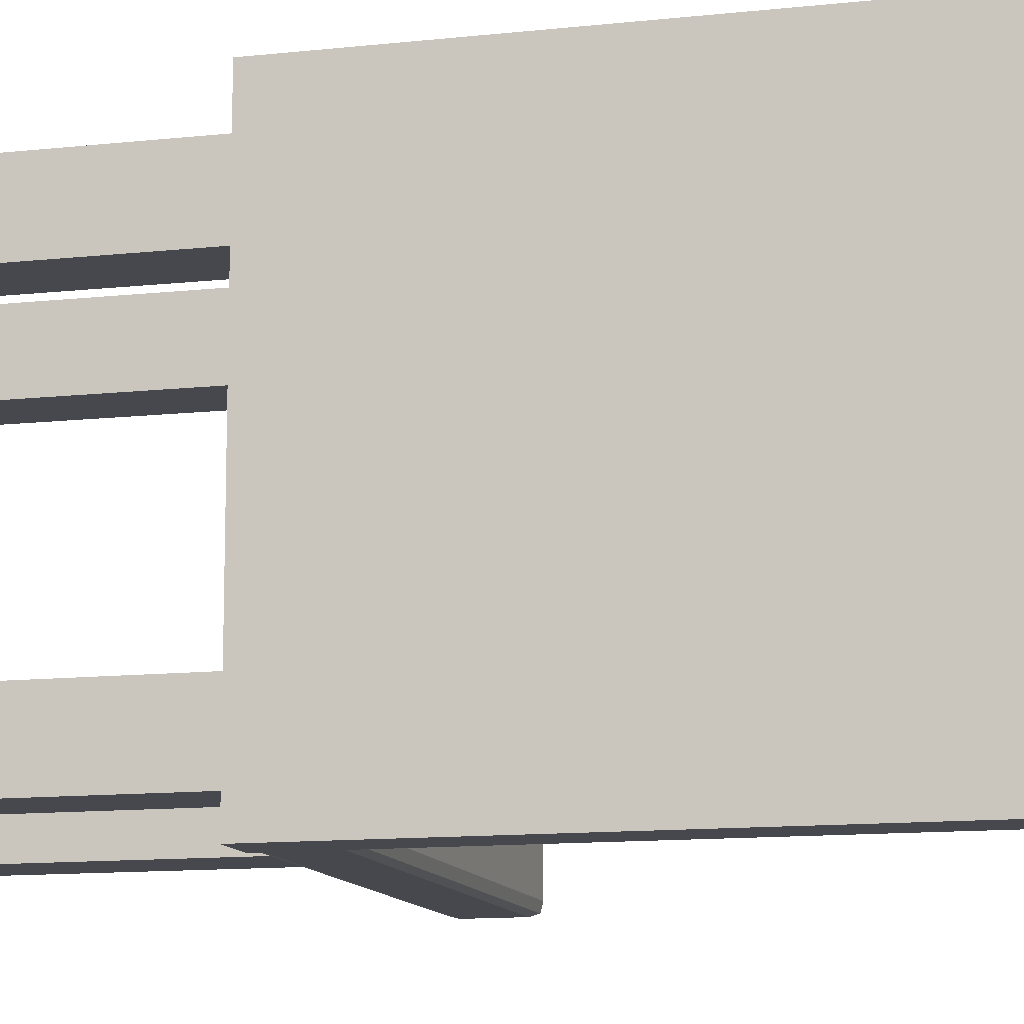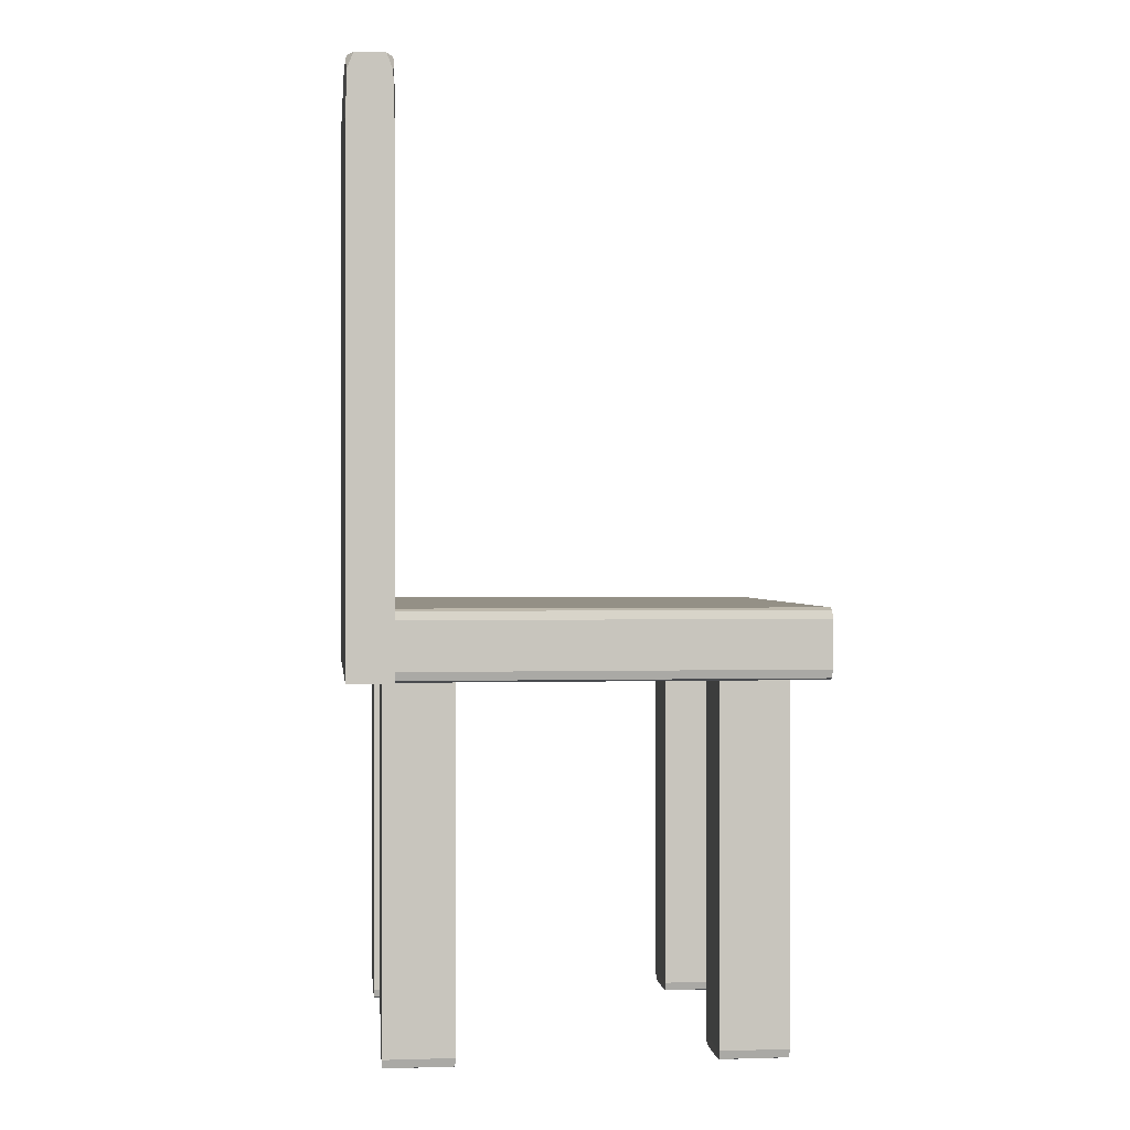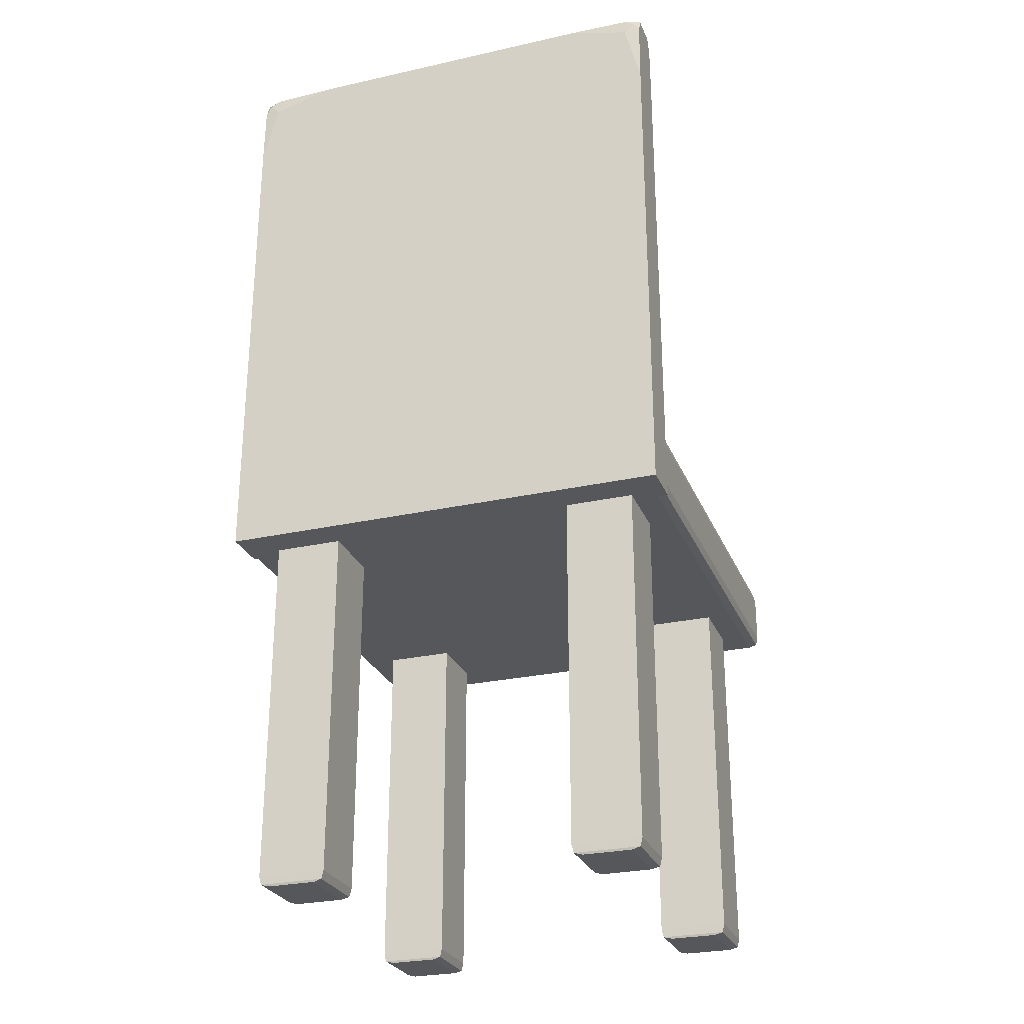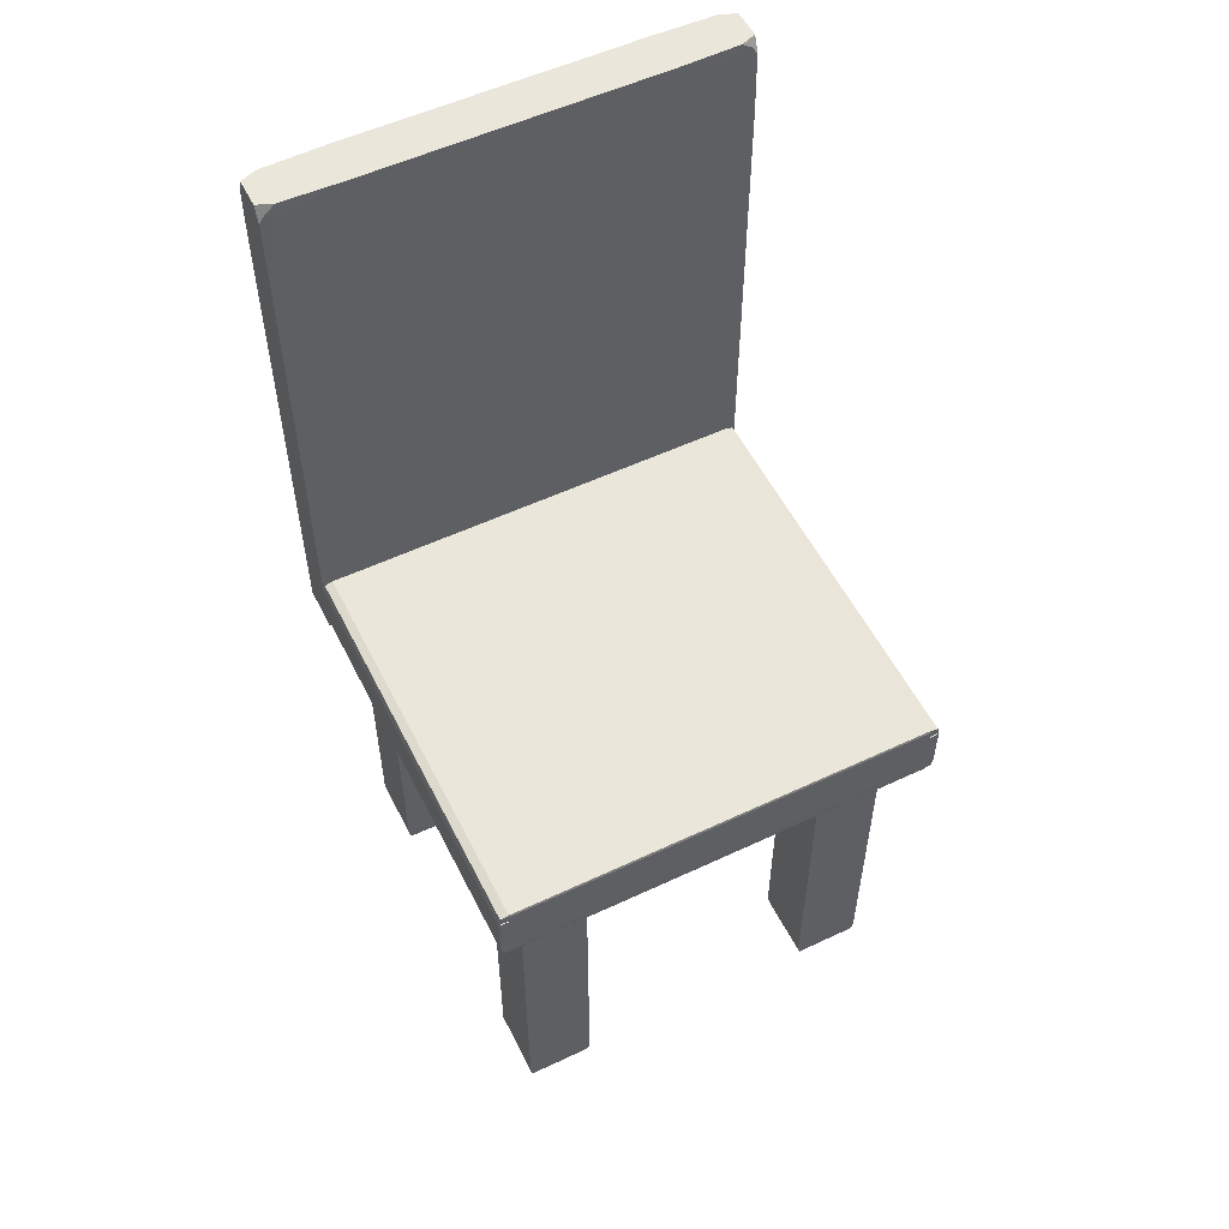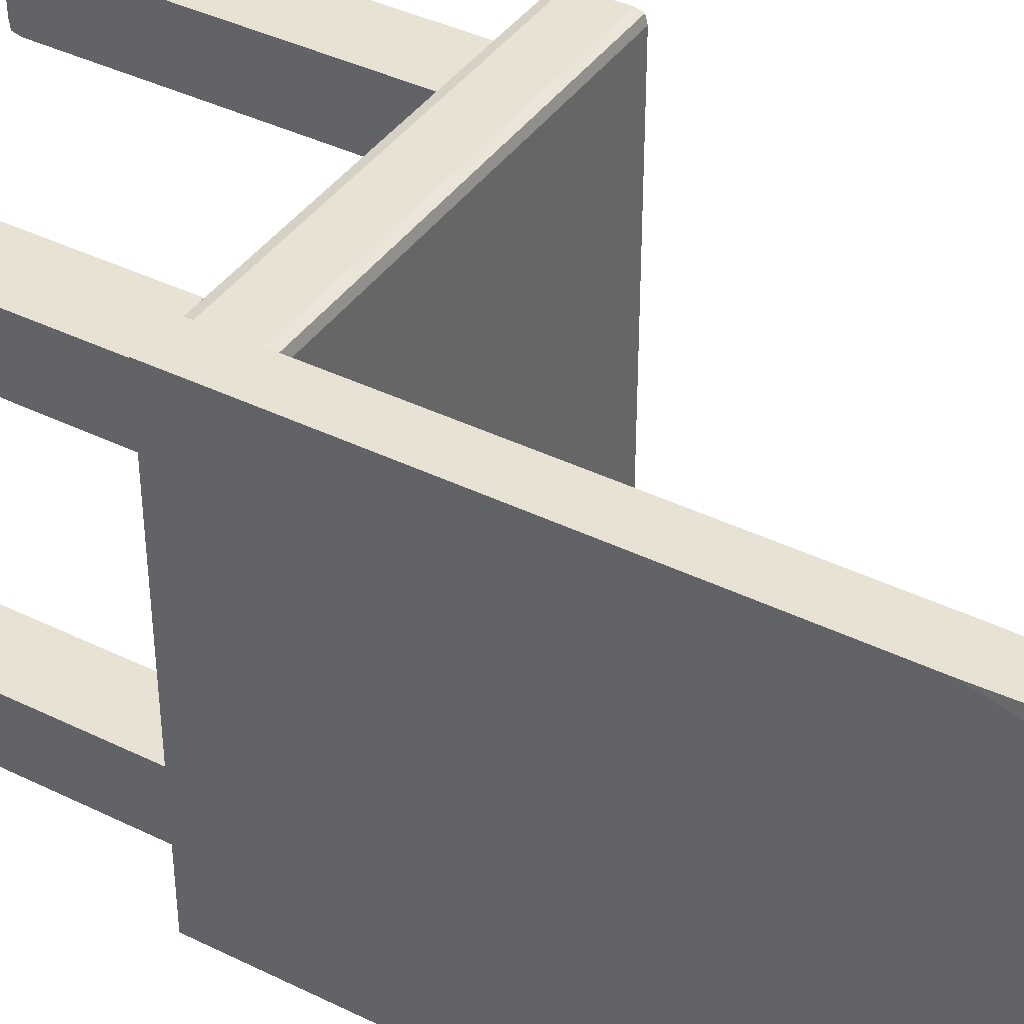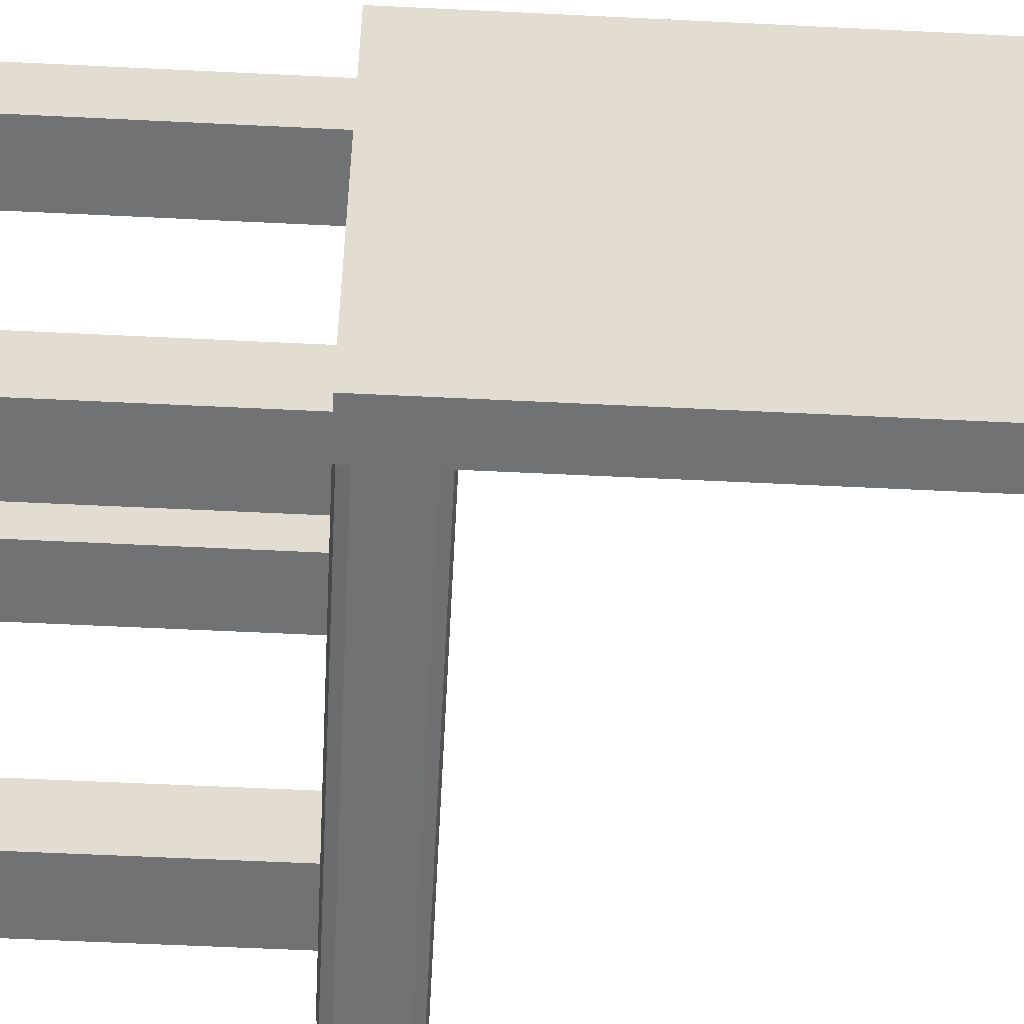
<metadata>
{"format":"obj","ext":"obj","renderer":"f3d","projection":"perspective","resolution":1024,"background":"white","views":[{"elev":-11.9,"azim":104.8,"up":"+Z"},{"elev":0.5,"azim":173.5,"up":"+Y"},{"elev":-27.0,"azim":109.1,"up":"+Y"},{"elev":54.8,"azim":-116.4,"up":"+Y"},{"elev":40.0,"azim":121.2,"up":"+Z"},{"elev":-55.5,"azim":87.0,"up":"+Z"}]}
</metadata>
<code>
o Cube.001
v 0.8 -0.15 1
v 0.8 -0.15 -1
v 1 -0.15 1
v 1 -0.15 -1
v 0.55 -0.1434 -0.55
v 0.55 -0.1434 -0.85
v 0.85 -0.1434 -0.55
v 0.85 -0.1434 -0.85
v 0.55 -0.1434 0.85
v 0.55 -0.1434 0.55
v 0.85 -0.1434 0.85
v 0.85 -0.1434 0.55
v -0.85 -0.1434 0.55
v -0.55 -0.1434 0.55
v -0.85 -0.1434 0.85
v -0.55 -0.1434 0.85
v -0.85 -0.1434 -0.55
v -0.85 -0.1434 -0.85
v -0.55 -0.1434 -0.55
v -0.55 -0.1434 -0.85
v 0.9954 0.1042 -1
v 0.9954 0.15 -0.9542
v 1 0.1042 -0.9542
v 0.9954 0.1406 -0.9906
v 0.9991 0.1406 -0.9542
v 0.9991 0.1042 -0.9906
v 0.9954 0.1042 -0.9542
v 0.9954 -0.15 -0.9542
v 0.9954 -0.1042 -1
v 1 -0.1042 -0.9542
v 0.9954 -0.1406 -0.9906
v 0.9991 -0.1042 -0.9906
v 0.9991 -0.1406 -0.9542
v 0.9954 -0.1042 -0.9542
v 1 0.1042 0.9542
v 0.9954 0.15 0.9542
v 0.9954 0.1042 1
v 0.9991 0.1406 0.9542
v 0.9954 0.1406 0.9906
v 0.9991 0.1042 0.9906
v 0.9954 0.1042 0.9542
v 1 -0.1042 0.9542
v 0.9954 -0.1042 1
v 0.9954 -0.15 0.9542
v 0.9991 -0.1042 0.9906
v 0.9954 -0.1406 0.9906
v 0.9991 -0.1406 0.9542
v 0.9954 -0.1042 0.9542
v -0.9954 0.1042 -1
v -1 0.1042 -0.9542
v -0.9954 0.15 -0.9542
v -0.9991 0.1042 -0.9906
v -0.9991 0.1406 -0.9542
v -0.9954 0.1406 -0.9906
v -0.9954 0.1042 -0.9542
v -1 -0.1042 -0.9542
v -0.9954 -0.1042 -1
v -0.9954 -0.15 -0.9542
v -0.9991 -0.1042 -0.9906
v -0.9954 -0.1406 -0.9906
v -0.9991 -0.1406 -0.9542
v -0.9954 -0.1042 -0.9542
v -1 0.1042 0.9542
v -0.9954 0.1042 1
v -0.9954 0.15 0.9542
v -0.9991 0.1042 0.9906
v -0.9954 0.1406 0.9906
v -0.9991 0.1406 0.9542
v -0.9954 0.1042 0.9542
v -0.9954 -0.15 0.9542
v -0.9954 -0.1042 1
v -1 -0.1042 0.9542
v -0.9954 -0.1406 0.9906
v -0.9991 -0.1042 0.9906
v -0.9991 -0.1406 0.9542
v -0.9954 -0.1042 0.9542
v 0.5546 -1.747 -0.5961
v 0.55 -1.701 -0.55
v 0.5509 -1.738 -0.5595
v 0.5546 -1.747 -0.8039
v 0.55 -1.701 -0.85
v 0.5509 -1.738 -0.8405
v 0.8454 -1.747 -0.5961
v 0.85 -1.701 -0.55
v 0.8491 -1.738 -0.5595
v 0.8454 -1.747 -0.8039
v 0.85 -1.701 -0.85
v 0.8491 -1.738 -0.8405
v 0.5546 -1.747 0.8039
v 0.55 -1.701 0.85
v 0.5509 -1.738 0.8405
v 0.5546 -1.747 0.5961
v 0.55 -1.701 0.55
v 0.5509 -1.738 0.5595
v 0.8454 -1.747 0.8039
v 0.85 -1.701 0.85
v 0.8491 -1.738 0.8405
v 0.8454 -1.747 0.5961
v 0.85 -1.701 0.55
v 0.8491 -1.738 0.5595
v -0.8454 -1.747 0.8039
v -0.85 -1.701 0.85
v -0.8491 -1.738 0.8405
v -0.8454 -1.747 0.5961
v -0.85 -1.701 0.55
v -0.8491 -1.738 0.5595
v -0.5546 -1.747 0.8039
v -0.55 -1.701 0.85
v -0.5509 -1.738 0.8405
v -0.5546 -1.747 0.5961
v -0.55 -1.701 0.55
v -0.5509 -1.738 0.5595
v -0.8454 -1.747 -0.5961
v -0.85 -1.701 -0.55
v -0.8491 -1.738 -0.5595
v -0.8454 -1.747 -0.8039
v -0.85 -1.701 -0.85
v -0.8491 -1.738 -0.8405
v -0.5546 -1.747 -0.5961
v -0.55 -1.701 -0.55
v -0.5509 -1.738 -0.5595
v -0.5546 -1.747 -0.8039
v -0.55 -1.701 -0.85
v -0.5509 -1.738 -0.8405
v 0.8345 2.382 1
v 0.8 2.382 0.6555
v 0.8 2.038 1
v 0.8071 2.382 0.9294
v 0.8028 2.355 0.9723
v 0.8 2.312 0.9294
v 0.8071 2.312 1
v 0.8345 2.382 -1
v 0.8 2.038 -1
v 0.8 2.382 -0.6555
v 0.8071 2.312 -1
v 0.8028 2.355 -0.9723
v 0.8 2.312 -0.9294
v 0.8071 2.382 -0.9294
v 0.9655 2.382 1
v 1 2.038 1
v 1 2.382 0.6555
v 0.9929 2.312 1
v 0.9972 2.355 0.9723
v 1 2.312 0.9294
v 0.9929 2.382 0.9294
v 1 2.382 -0.6555
v 1 2.038 -1
v 0.9655 2.382 -1
v 1 2.312 -0.9294
v 0.9972 2.355 -0.9723
v 0.9929 2.312 -1
v 0.9929 2.382 -0.9294
f 146 152 148 132 138 134 126 128 125 139 145 141
f 4 147 149 146 141 144 140 3
f 1 127 130 126 134 137 133 2
f 2 4 3 1
f 2 133 135 132 148 151 147 4
f 58 28 44 70
f 72 63 50 56
f 43 37 64 71
f 22 51 65 36
f 30 23 35 42
f 84 7 5 78
f 87 8 7 84
f 92 98 95 89
f 81 6 8 87
f 78 5 6 81
f 8 6 5 7
f 96 11 9 90
f 99 12 11 96
f 104 110 107 101
f 93 10 12 99
f 90 9 10 93
f 12 10 9 11
f 108 16 15 102
f 111 14 16 108
f 116 122 119 113
f 105 13 14 111
f 102 15 13 105
f 14 13 15 16
f 120 19 17 114
f 123 20 19 120
f 117 18 20 123
f 114 17 18 117
f 20 18 17 19
f 27 21 24 22
f 27 22 25 23
f 27 23 26 21
f 34 28 31 29
f 34 29 32 30
f 34 30 33 28
f 41 35 38 36
f 41 36 39 37
f 41 37 40 35
f 48 42 45 43
f 48 43 46 44
f 48 44 47 42
f 55 49 52 50
f 55 50 53 51
f 55 51 54 49
f 62 56 59 57
f 62 57 60 58
f 62 58 61 56
f 69 63 66 64
f 69 64 67 65
f 69 65 68 63
f 76 70 73 71
f 76 71 74 72
f 76 72 75 70
f 58 70 75 61
f 61 75 72 56
f 28 58 60 31
f 31 60 57 29
f 23 30 32 26
f 26 32 29 21
f 71 64 66 74
f 74 66 63 72
f 37 43 45 40
f 40 45 42 35
f 49 57 59 52
f 52 59 56 50
f 36 65 67 39
f 39 67 64 37
f 22 36 38 25
f 25 38 35 23
f 70 44 46 73
f 73 46 43 71
f 65 51 53 68
f 68 53 50 63
f 51 22 24 54
f 54 24 21 49
f 44 28 33 47
f 47 33 30 42
f 57 49 21 29
f 80 77 79 82
f 82 79 78 81
f 86 80 82 88
f 88 82 81 87
f 83 86 88 85
f 85 88 87 84
f 77 83 85 79
f 79 85 84 78
f 92 89 91 94
f 94 91 90 93
f 98 92 94 100
f 100 94 93 99
f 95 98 100 97
f 97 100 99 96
f 89 95 97 91
f 91 97 96 90
f 104 101 103 106
f 106 103 102 105
f 107 110 112 109
f 109 112 111 108
f 116 113 115 118
f 118 115 114 117
f 122 116 118 124
f 124 118 117 123
f 119 122 124 121
f 121 124 123 120
f 113 119 121 115
f 115 121 120 114
f 110 104 106 112
f 112 106 105 111
f 101 107 109 103
f 103 109 108 102
f 80 86 83 77
f 125 128 129 131
f 126 130 129 128
f 127 131 129 130
f 132 135 136 138
f 133 137 136 135
f 134 138 136 137
f 139 142 143 145
f 140 144 143 142
f 141 145 143 144
f 146 149 150 152
f 147 151 150 149
f 148 152 150 151
f 3 140 142 139 125 131 127 1

</code>
